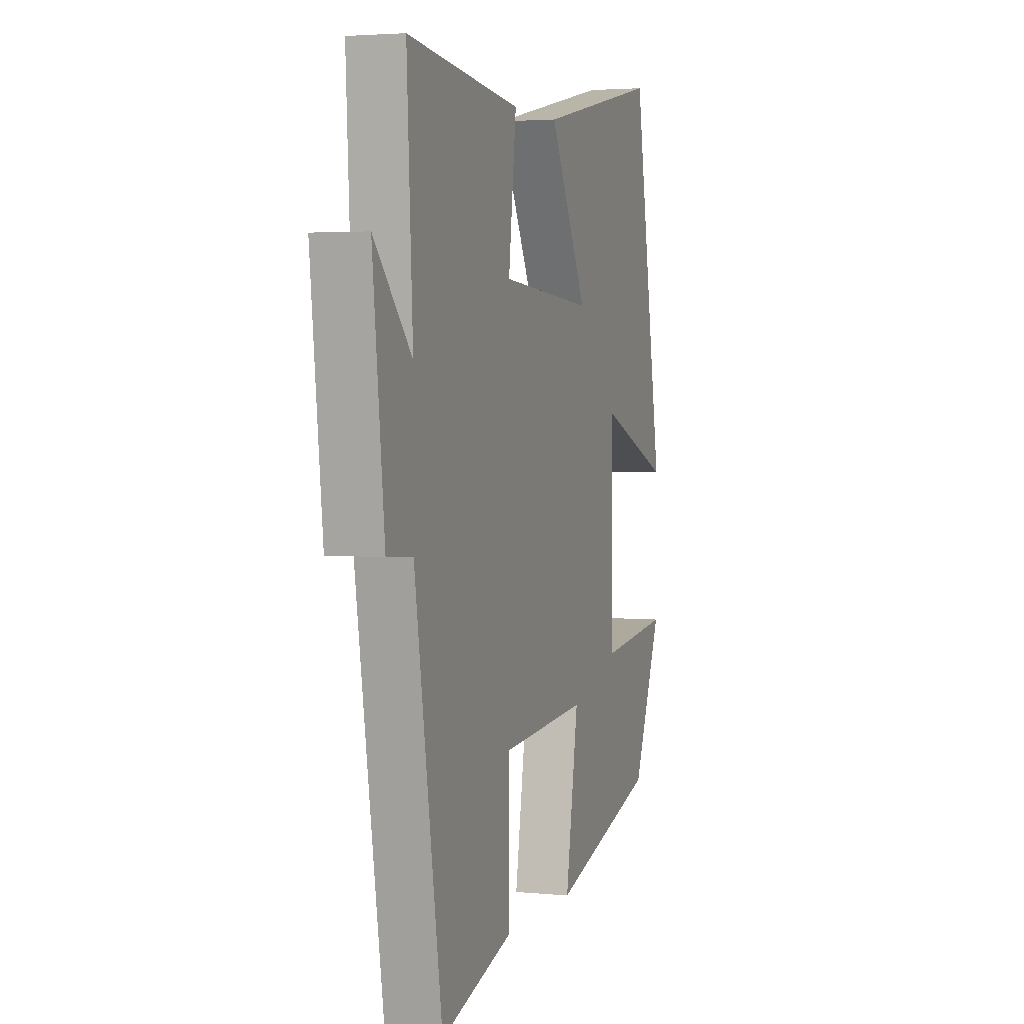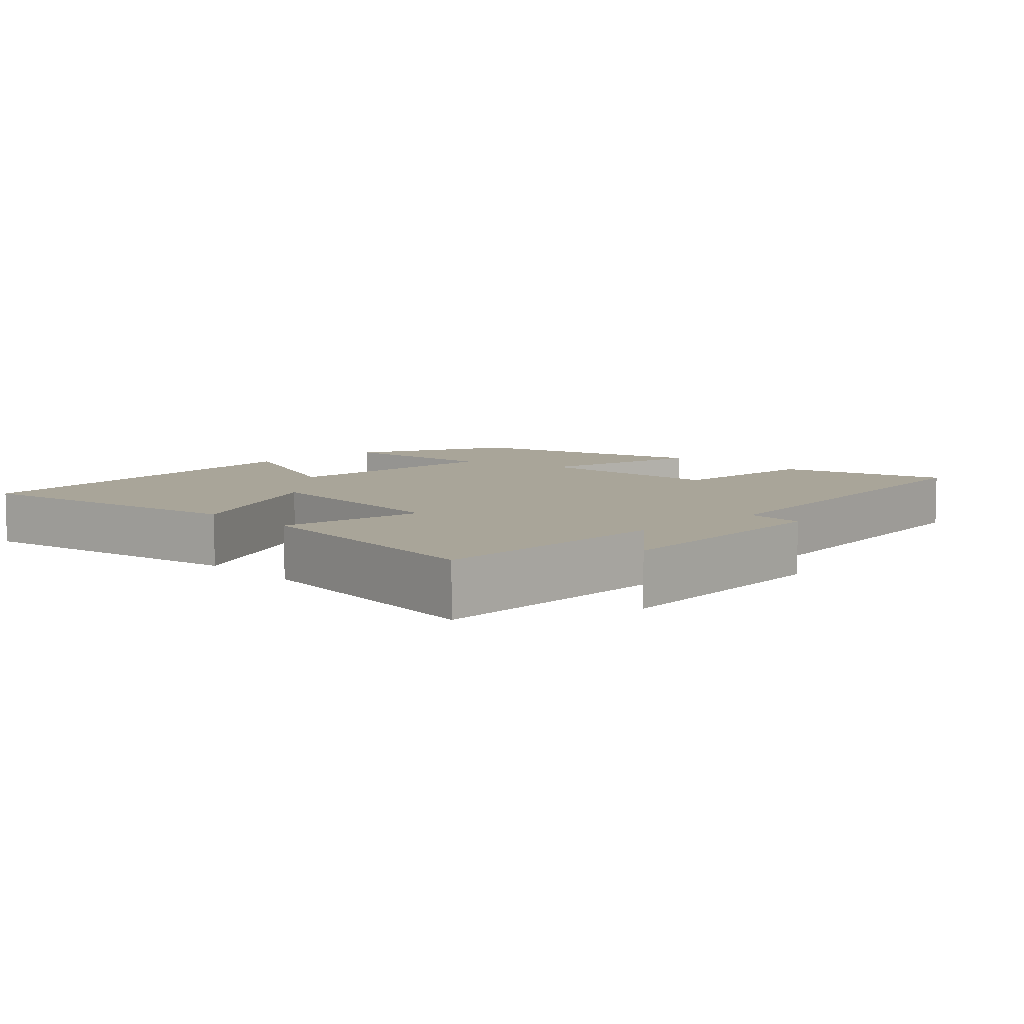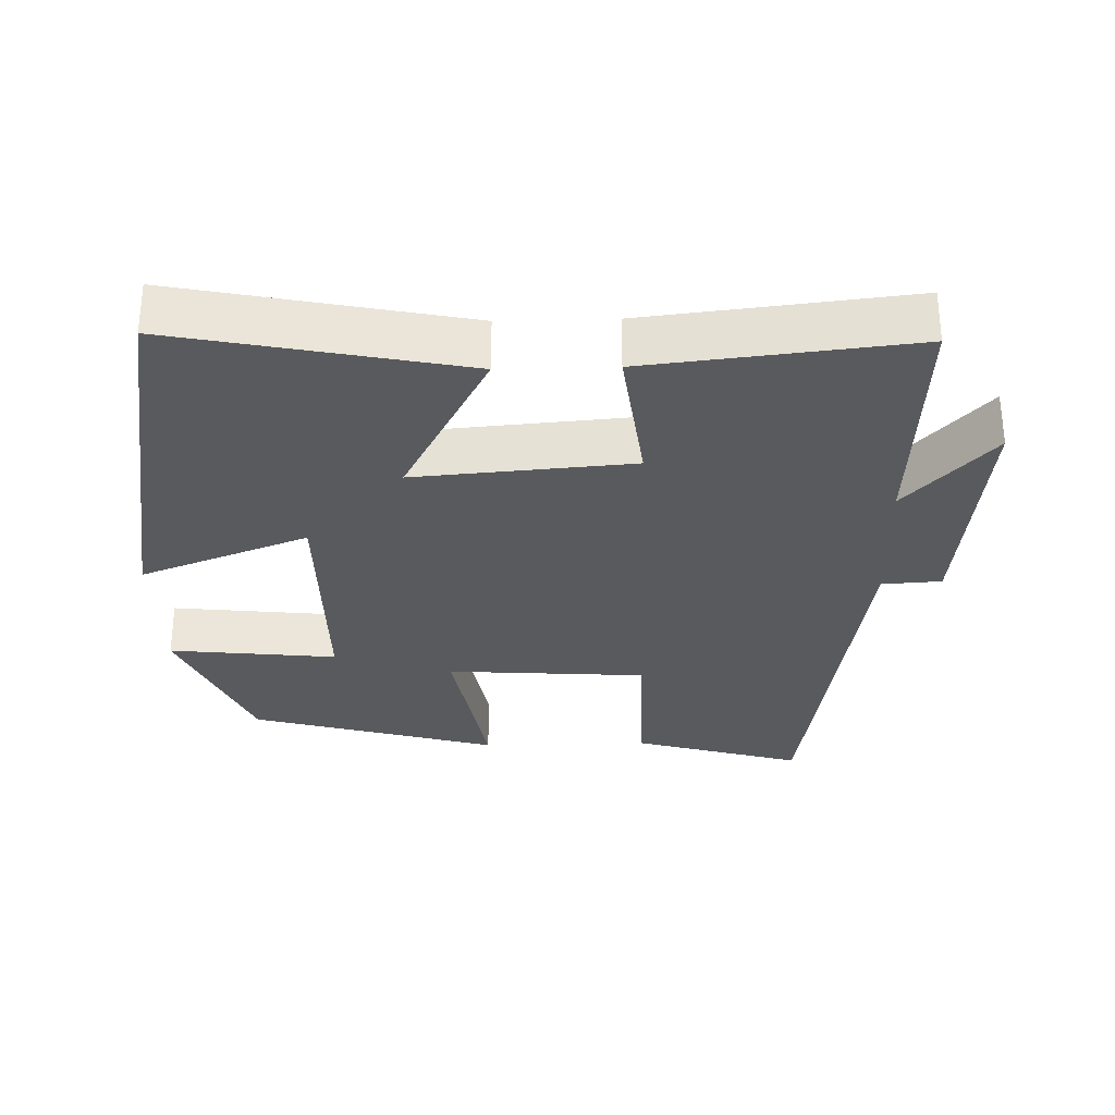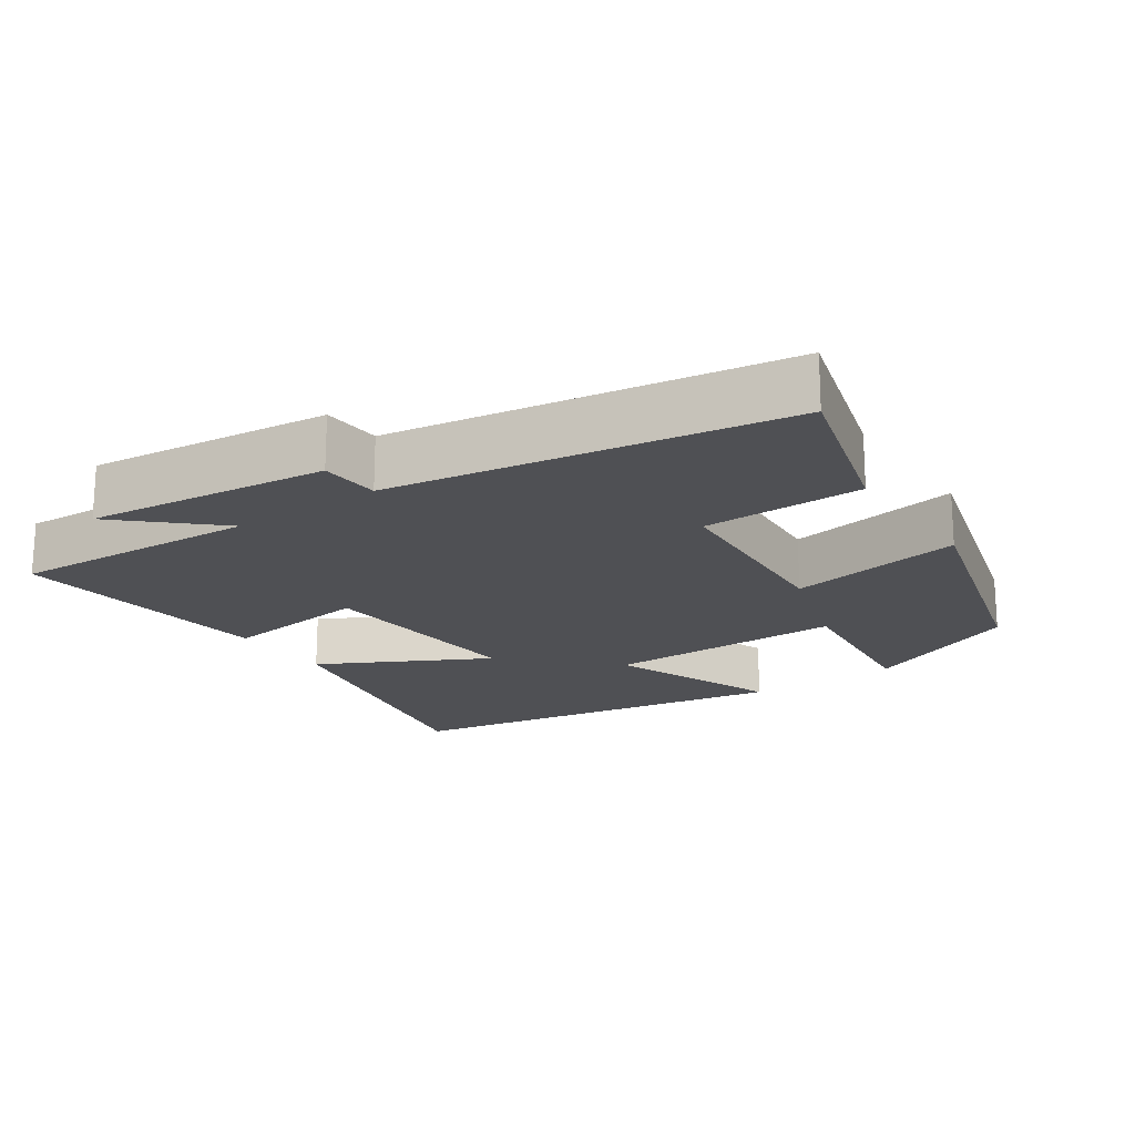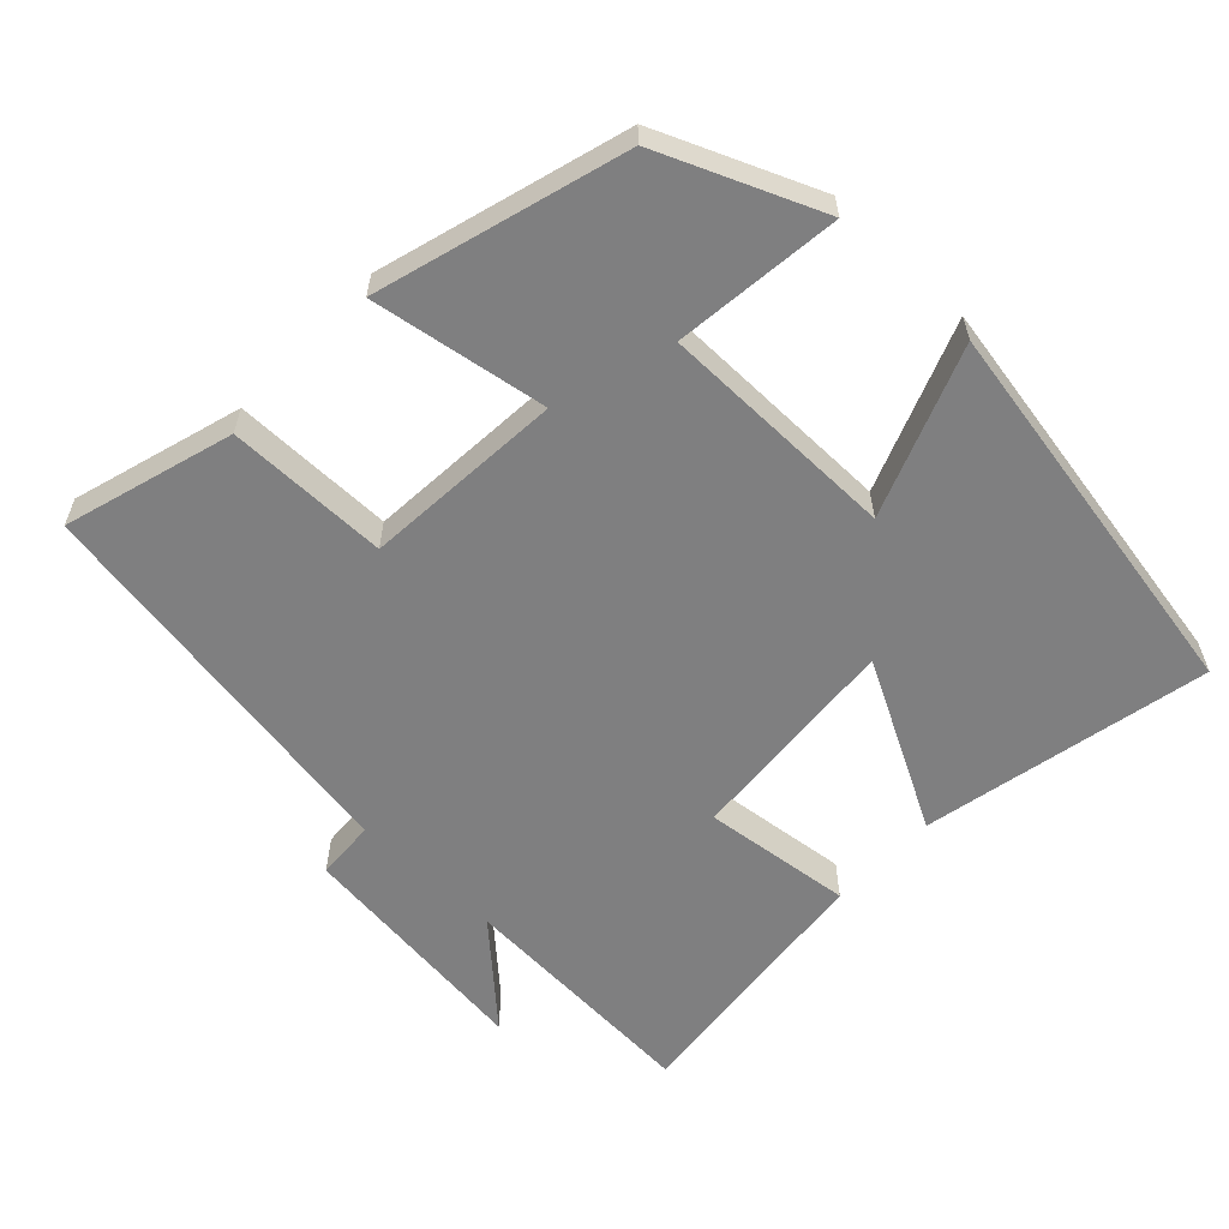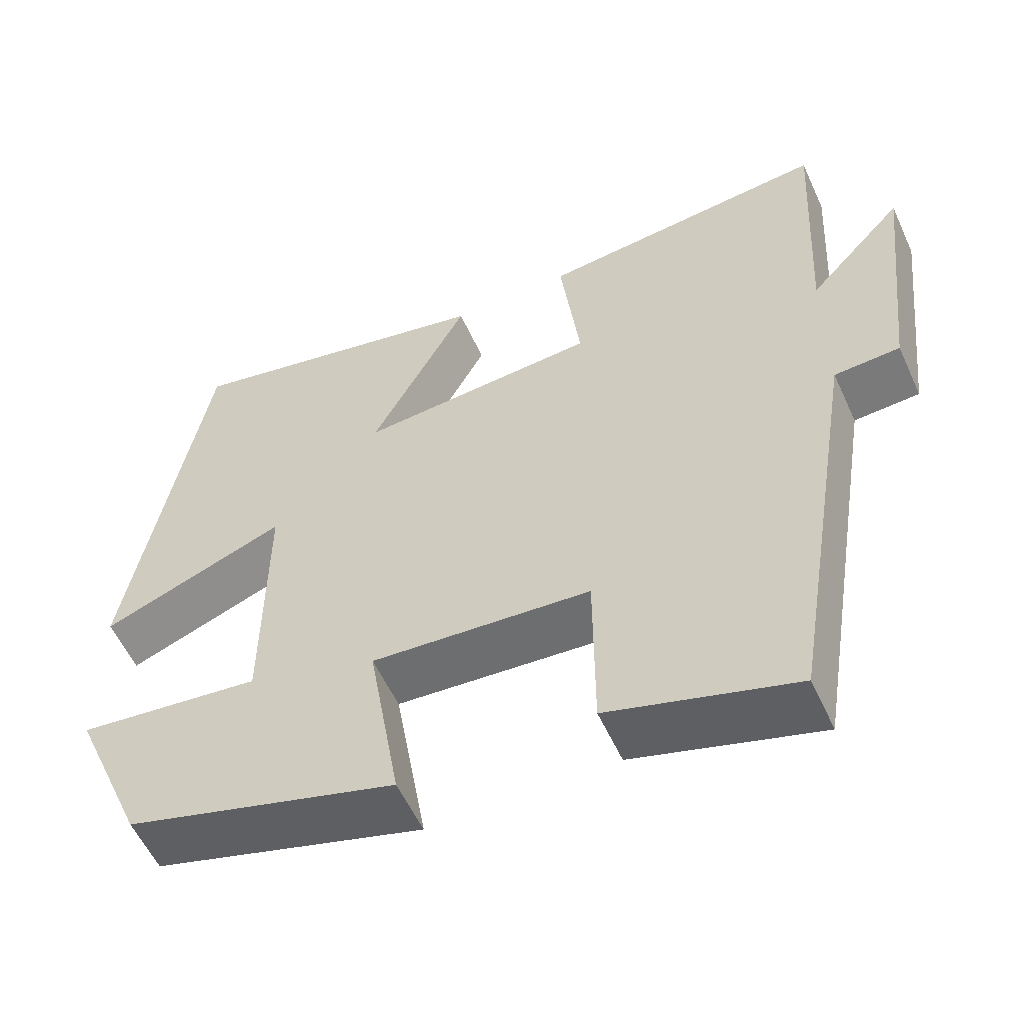
<metadata>
{"format":"obj","ext":"obj","renderer":"f3d","projection":"perspective","resolution":1024,"background":"white","views":[{"elev":3.1,"azim":108.5,"up":"+Z"},{"elev":7.4,"azim":46.4,"up":"+Y"},{"elev":-30.7,"azim":1.7,"up":"+Y"},{"elev":-19.2,"azim":124.6,"up":"+Y"},{"elev":-59.7,"azim":-133.6,"up":"+Y"},{"elev":-56.4,"azim":24.4,"up":"+Z"}]}
</metadata>
<code>
v 0.519 0.07 0.54
v 0.5 0.07 0.194
v 0.621 0.07 0.325
v 0.583 0.07 -0.013
v 0.5 0.07 -0.018
v 0.411 0.07 -0.569
v 0.176 0.07 -0.5
v 0.175 0.07 -0.275
v -0.103 0.07 -0.255
v -0.062 0.07 -0.5
v -0.406 0.07 -0.401
v -0.5 0.07 -0.179
v -0.267 0.07 -0.205
v -0.265 0.07 0.127
v -0.5 0.07 0.037
v -0.403 0.07 0.583
v -0.003 0.07 0.5
v -0.126 0.07 0.269
v 0.176 0.07 0.293
v 0.151 0.07 0.5
v 0.519 0 0.54
v 0.5 0 0.194
v 0.621 0 0.325
v 0.583 0 -0.013
v 0.5 0 -0.018
v 0.411 0 -0.569
v 0.176 0 -0.5
v 0.175 0 -0.275
v -0.103 0 -0.255
v -0.062 0 -0.5
v -0.406 0 -0.401
v -0.5 0 -0.179
v -0.267 0 -0.205
v -0.265 0 0.127
v -0.5 0 0.037
v -0.403 0 0.583
v -0.003 0 0.5
v -0.126 0 0.269
v 0.176 0 0.293
v 0.151 0 0.5
f 19 20 1 2
f 18 19 2
f 15 16 17 18
f 14 15 18
f 13 14 18 2
f 10 11 12 13
f 9 10 13
f 8 9 13 2
f 5 6 7 8
f 5 8 2 3
f 3 4 5
f 22 21 40 39
f 22 39 38
f 38 37 36 35
f 38 35 34
f 22 38 34 33
f 33 32 31 30
f 33 30 29
f 22 33 29 28
f 28 27 26 25
f 23 22 28 25
f 25 24 23
f 1 21 22 2
f 2 22 23 3
f 3 23 24 4
f 4 24 25 5
f 5 25 26 6
f 6 26 27 7
f 7 27 28 8
f 8 28 29 9
f 9 29 30 10
f 10 30 31 11
f 11 31 32 12
f 12 32 33 13
f 13 33 34 14
f 14 34 35 15
f 15 35 36 16
f 16 36 37 17
f 17 37 38 18
f 18 38 39 19
f 19 39 40 20
f 20 40 21 1

</code>
